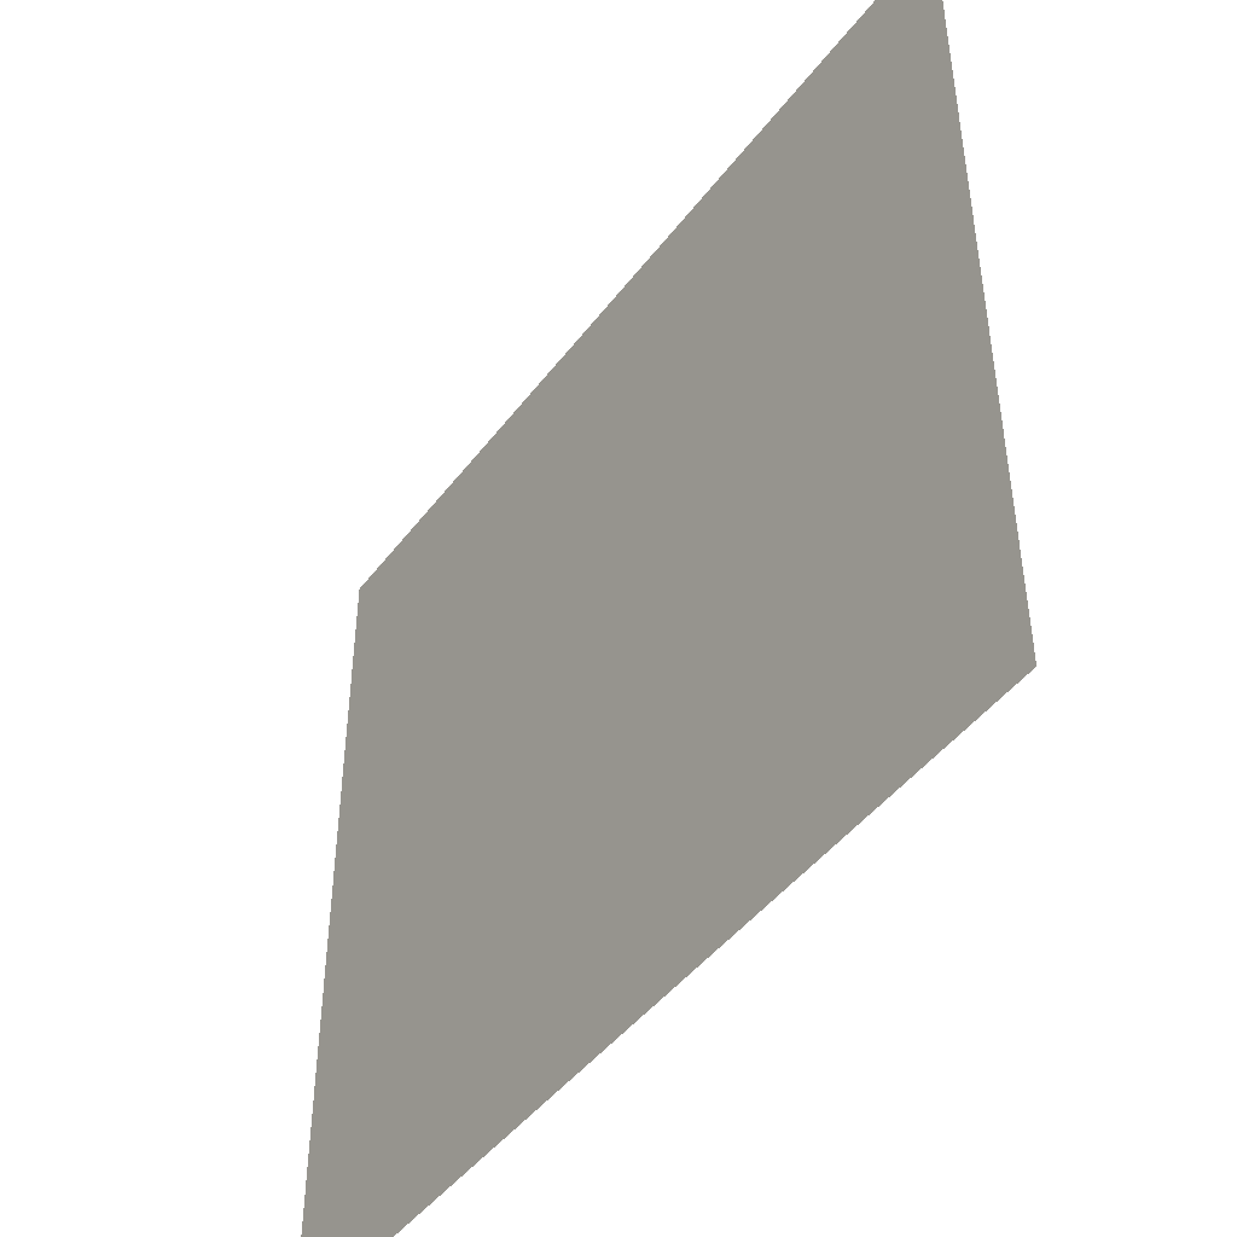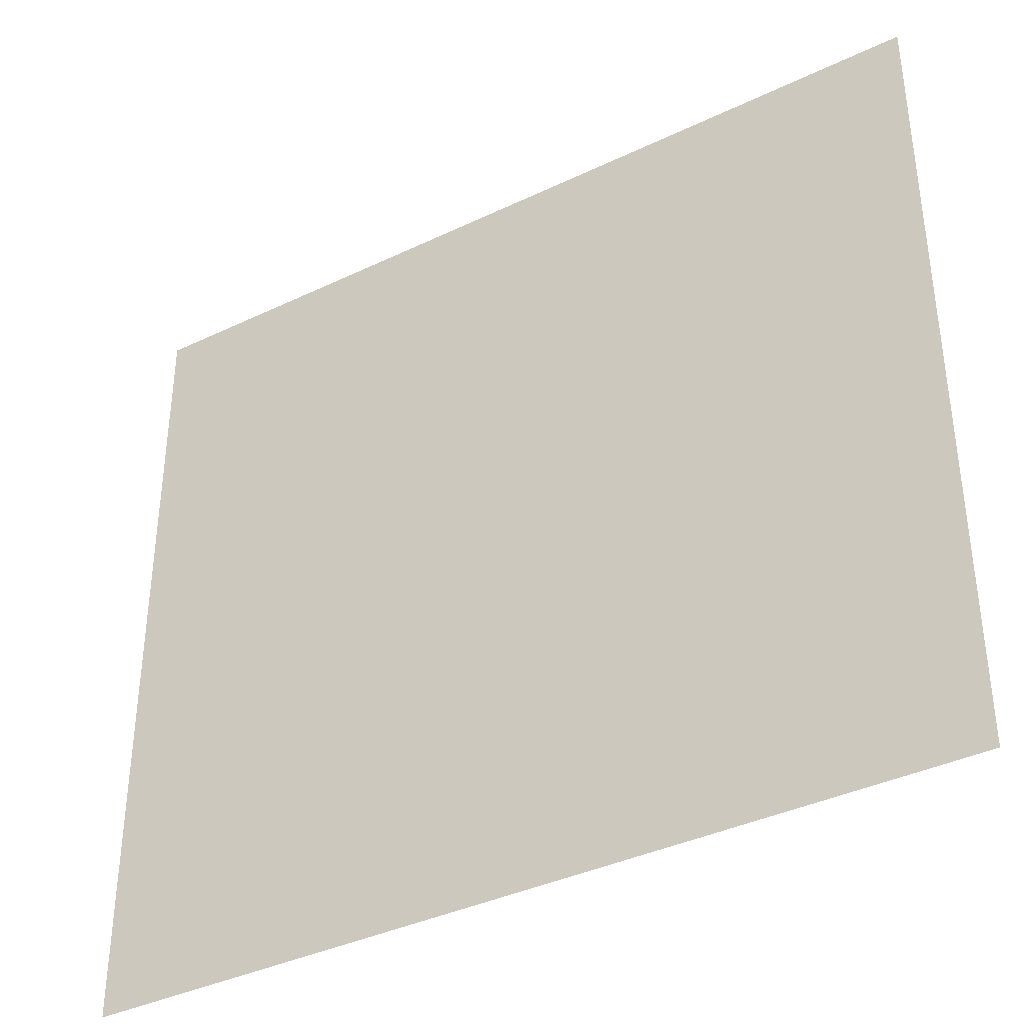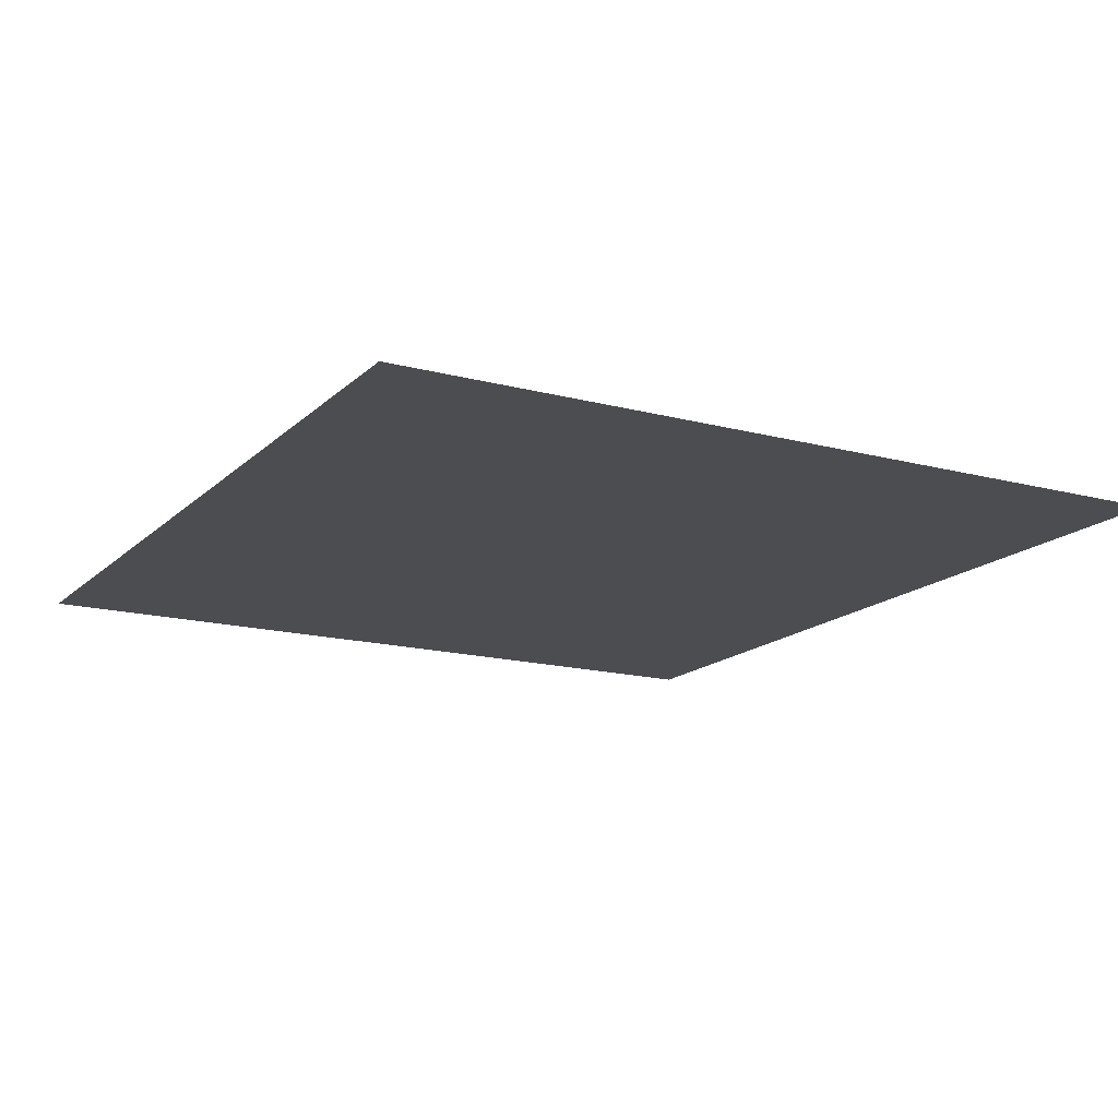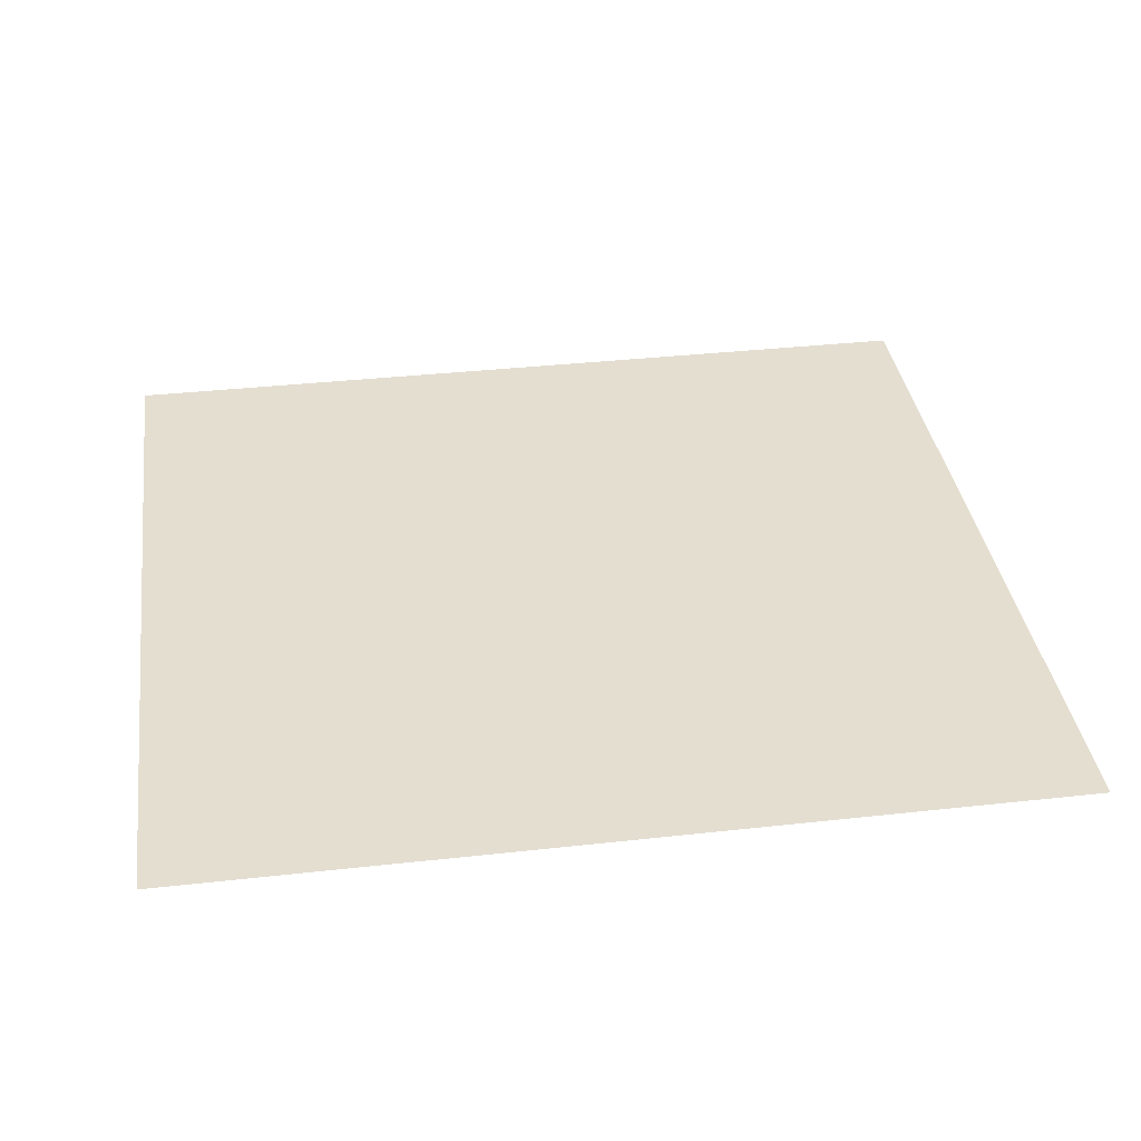
<metadata>
{"format":"obj","ext":"obj","renderer":"f3d","projection":"perspective","resolution":1024,"background":"white","views":[{"elev":-45.5,"azim":55.3,"up":"+Z"},{"elev":-38.0,"azim":-148.6,"up":"+Z"},{"elev":-15.8,"azim":61.0,"up":"+Y"},{"elev":36.4,"azim":171.8,"up":"+Y"}]}
</metadata>
<code>
v 0 0 -0.1765
v 0.0365 0 -0.413
v 0.0535 0 -0.3985
v 0.0535 0 -0.1835
v -0.02 0 -0.4235
v 0 0 -0.427
v 0 0 -0.1765
v -0.0365 0 -0.413
v 0.264 0 -0.3955
v 0.291 0 -0.2275
v 0.142 0 -0.2525
v 0.0535 0 -0.3985
v -0.291 0 -0.2275
v -0.264 0 -0.3955
v -0.0535 0 -0.3985
v -0.142 0 -0.2525
v 0.0535 0 -0.3985
v 0.142 0 -0.2525
v 0.102 0 -0.2135
v 0.0535 0 -0.1835
v -0.102 0 -0.2135
v -0.142 0 -0.2525
v -0.0535 0 -0.3985
v -0.0535 0 -0.1835
v 0 0 -0.1765
v -0.0535 0 -0.1835
v -0.0535 0 -0.3985
v -0.0365 0 -0.413
v 0.142 0 -0.2525
v 0.291 0 -0.2275
v 0.462 0 -0.098
v 0.47 0 -0.0465
v -0.142 0 -0.2525
v -0.448 0 0.056
v -0.464 0 0.005
v -0.47 0 -0.0465
v 0.102 0 -0.2135
v 0.142 0 -0.2525
v 0.4385 0 0.1165
v 0.4085 0 0.1845
v -0.4085 0 0.1845
v -0.102 0 -0.2135
v -0.369 0 0.238
v 0.0535 0 -0.1835
v 0.102 0 -0.2135
v 0.336 0 0.2835
v 0.275 0 0.3395
v -0.275 0 0.3395
v -0.0535 0 -0.1835
v -0.2145 0 0.37
v -0.102 0 -0.2135
v -0.0535 0 -0.1835
v -0.275 0 0.3395
v -0.336 0 0.2835
v 0 0 -0.1765
v 0.0535 0 -0.1835
v 0.1685 0 0.3935
v 0.0955 0 0.4175
v -0.1685 0 0.3935
v -0.0535 0 -0.1835
v 0 0 -0.1765
v -0.0955 0 0.4175
v 0.0955 0 0.4175
v 0.026 0 0.4215
v 0 0 -0.1765
v 0 0 -0.1765
v -0.026 0 0.4215
v -0.0955 0 0.4175
v 0.275 0 0.3395
v 0.2145 0 0.37
v 0.0535 0 -0.1835
v 0.02 0 -0.4235
v 0.0365 0 -0.413
v 0 0 -0.1765
v 0 0 -0.427
v -0.142 0 -0.2525
v -0.47 0 -0.0465
v -0.462 0 -0.098
v -0.291 0 -0.2275
v 0.4085 0 0.1845
v 0.369 0 0.238
v 0.102 0 -0.2135
v 0.464 0 0.005
v 0.448 0 0.056
v 0.142 0 -0.2525
v 0.47 0 -0.0465
v -0.4085 0 0.1845
v -0.4385 0 0.1165
v -0.142 0 -0.2525
v -0.102 0 -0.2135
v 0.0535 0 -0.3985
v 0.0365 0 -0.413
v 0.0655 0 -0.498
v 0.3585 0 -0.497
v -0.053 0 -0.5085
v -0.037 0 -0.518
v -0.0365 0 -0.413
v -0.0655 0 -0.498
v 0.264 0 -0.3955
v 0.0535 0 -0.3985
v 0.3585 0 -0.497
v -0.0365 0 -0.413
v -0.0535 0 -0.3985
v -0.3585 0 -0.497
v -0.0655 0 -0.498
v -0.0535 0 -0.3985
v -0.264 0 -0.3955
v -0.3585 0 -0.497
v 0.3835 0 -0.2815
v 0.291 0 -0.2275
v 0.264 0 -0.3955
v 0.3585 0 -0.497
v -0.291 0 -0.2275
v -0.3835 0 -0.2815
v -0.3585 0 -0.497
v -0.264 0 -0.3955
v 0.558 0 -0.157
v 0.462 0 -0.098
v 0.291 0 -0.2275
v 0.3835 0 -0.2815
v -0.291 0 -0.2275
v -0.462 0 -0.098
v -0.558 0 -0.157
v -0.3835 0 -0.2815
v 0.4385 0 0.1165
v 0.142 0 -0.2525
v 0.448 0 0.056
v 0.5235 0 0.1915
v -0.448 0 0.056
v -0.142 0 -0.2525
v -0.4385 0 0.1165
v -0.5235 0 0.1915
v -0.555 0 0.102
v -0.5665 0 0.0135
v -0.464 0 0.005
v 0.336 0 0.2835
v 0.102 0 -0.2135
v 0.369 0 0.238
v 0.4145 0 0.3525
v -0.369 0 0.238
v -0.102 0 -0.2135
v -0.336 0 0.2835
v -0.4145 0 0.3525
v 0.336 0 0.2835
v 0.4145 0 0.3525
v 0.3335 0 0.4235
v 0.275 0 0.3395
v 0.1685 0 0.3935
v 0.0535 0 -0.1835
v 0.2145 0 0.37
v 0.2225 0 0.4845
v -0.2145 0 0.37
v -0.0535 0 -0.1835
v -0.1685 0 0.3935
v -0.2225 0 0.4845
v 0 0 -0.1765
v 0.026 0 0.4215
v 0 0 0.525
v -0.026 0 0.4215
v 0.4715 0 0.2815
v 0.4145 0 0.3525
v 0.369 0 0.238
v 0.4085 0 0.1845
v 0.3335 0 0.4235
v 0.2225 0 0.4845
v 0.2145 0 0.37
v 0.275 0 0.3395
v 0 0 0.525
v 0.026 0 0.4215
v 0.0955 0 0.4175
v 0.111 0 0.518
v -0.0955 0 0.4175
v -0.026 0 0.4215
v 0 0 0.525
v -0.111 0 0.518
v -0.2145 0 0.37
v -0.2225 0 0.4845
v -0.3335 0 0.4235
v -0.275 0 0.3395
v 0.111 0 0.518
v 0.0955 0 0.4175
v 0.1685 0 0.3935
v 0.2225 0 0.4845
v -0.1685 0 0.3935
v -0.0955 0 0.4175
v -0.111 0 0.518
v -0.2225 0 0.4845
v 0.5665 0 0.0135
v 0.555 0 0.102
v 0.464 0 0.005
v 0.47 0 -0.0465
v 0.567 0 -0.075
v 0.5665 0 0.0135
v 0.464 0 0.005
v -0.0185 0 -0.5235
v -0.02 0 -0.4235
v -0.0365 0 -0.413
v -0.037 0 -0.518
v 0.0365 0 -0.413
v 0.037 0 -0.518
v 0.053 0 -0.5085
v 0.0655 0 -0.498
v 0.0185 0 -0.5235
v 0.02 0 -0.4235
v 0 0 -0.427
v 0 0 -0.525
v -0.47 0 -0.0465
v -0.567 0 -0.075
v -0.558 0 -0.157
v -0.462 0 -0.098
v 0.0365 0 -0.413
v 0.02 0 -0.4235
v 0.0185 0 -0.5235
v 0.037 0 -0.518
v 0 0 -0.427
v -0.02 0 -0.4235
v -0.0185 0 -0.5235
v 0 0 -0.525
v -0.369 0 0.238
v -0.4145 0 0.3525
v -0.4715 0 0.2815
v -0.4085 0 0.1845
v 0.555 0 0.102
v 0.5235 0 0.1915
v 0.448 0 0.056
v 0.464 0 0.005
v -0.4715 0 0.2815
v -0.5235 0 0.1915
v -0.4385 0 0.1165
v -0.4085 0 0.1845
v 0.4385 0 0.1165
v 0.5235 0 0.1915
v 0.4715 0 0.2815
v 0.4085 0 0.1845
v -0.5235 0 0.1915
v -0.555 0 0.102
v -0.464 0 0.005
v -0.448 0 0.056
v -0.47 0 -0.0465
v -0.464 0 0.005
v -0.5665 0 0.0135
v -0.567 0 -0.075
v 0.462 0 -0.098
v 0.558 0 -0.157
v 0.567 0 -0.075
v 0.47 0 -0.0465
v -0.3335 0 0.4235
v -0.4145 0 0.3525
v -0.336 0 0.2835
v -0.275 0 0.3395
v 0 0 0.525
v 0 0 0.56
v -0.117 0 0.5525
v -0.111 0 0.518
v -0.111 0 0.518
v -0.117 0 0.5525
v -0.236 0 0.517
v -0.2225 0 0.4845
v -0.2225 0 0.4845
v -0.236 0 0.517
v -0.3535 0 0.4525
v -0.3335 0 0.4235
v -0.3335 0 0.4235
v -0.3535 0 0.4525
v -0.44 0 0.377
v -0.4145 0 0.3525
v -0.4145 0 0.3525
v -0.44 0 0.377
v -0.5005 0 0.3015
v -0.4715 0 0.2815
v -0.4715 0 0.2815
v -0.5005 0 0.3015
v -0.556 0 0.2055
v -0.5235 0 0.1915
v -0.5235 0 0.1915
v -0.556 0 0.2055
v -0.5845 0 0.11
v -0.555 0 0.102
v -0.555 0 0.102
v -0.5845 0 0.11
v -0.6015 0 0.0165
v -0.5665 0 0.0135
v -0.5665 0 0.0135
v -0.6015 0 0.0165
v -0.602 0 -0.077
v -0.567 0 -0.075
v -0.567 0 -0.075
v -0.602 0 -0.077
v -0.591 0 -0.1765
v -0.558 0 -0.157
v -0.558 0 -0.157
v -0.591 0 -0.1765
v -0.4165 0 -0.301
v -0.3835 0 -0.2815
v -0.3835 0 -0.2815
v -0.4165 0 -0.301
v -0.3895 0 -0.532
v -0.3585 0 -0.497
v -0.3585 0 -0.497
v -0.3895 0 -0.532
v -0.078 0 -0.533
v -0.0655 0 -0.498
v -0.0655 0 -0.498
v -0.078 0 -0.533
v -0.063 0 -0.543
v -0.053 0 -0.5085
v -0.053 0 -0.5085
v -0.063 0 -0.543
v -0.0435 0 -0.552
v -0.037 0 -0.518
v -0.037 0 -0.518
v -0.0435 0 -0.552
v -0.0215 0 -0.558
v -0.0185 0 -0.5235
v -0.0185 0 -0.5235
v -0.0215 0 -0.558
v 0 0 -0.56
v 0 0 -0.525
v 0 0 -0.525
v 0 0 -0.56
v 0.0215 0 -0.558
v 0.0185 0 -0.5235
v 0.0185 0 -0.5235
v 0.0215 0 -0.558
v 0.0435 0 -0.552
v 0.037 0 -0.518
v 0.037 0 -0.518
v 0.0435 0 -0.552
v 0.063 0 -0.543
v 0.053 0 -0.5085
v 0.053 0 -0.5085
v 0.063 0 -0.543
v 0.078 0 -0.533
v 0.0655 0 -0.498
v 0.0655 0 -0.498
v 0.078 0 -0.533
v 0.3895 0 -0.532
v 0.3585 0 -0.497
v 0.3585 0 -0.497
v 0.3895 0 -0.532
v 0.4165 0 -0.301
v 0.3835 0 -0.2815
v 0.3835 0 -0.2815
v 0.4165 0 -0.301
v 0.591 0 -0.1765
v 0.558 0 -0.157
v 0.558 0 -0.157
v 0.591 0 -0.1765
v 0.602 0 -0.077
v 0.567 0 -0.075
v 0.567 0 -0.075
v 0.602 0 -0.077
v 0.6015 0 0.0165
v 0.5665 0 0.0135
v 0.5665 0 0.0135
v 0.6015 0 0.0165
v 0.5845 0 0.11
v 0.555 0 0.102
v 0.555 0 0.102
v 0.5845 0 0.11
v 0.556 0 0.2055
v 0.5235 0 0.1915
v 0.5235 0 0.1915
v 0.556 0 0.2055
v 0.5005 0 0.3015
v 0.4715 0 0.2815
v 0.4715 0 0.2815
v 0.5005 0 0.3015
v 0.44 0 0.377
v 0.4145 0 0.3525
v 0.4145 0 0.3525
v 0.44 0 0.377
v 0.3535 0 0.4525
v 0.3335 0 0.4235
v 0.3335 0 0.4235
v 0.3535 0 0.4525
v 0.236 0 0.517
v 0.2225 0 0.4845
v 0.2225 0 0.4845
v 0.236 0 0.517
v 0.117 0 0.5525
v 0.111 0 0.518
v 0.111 0 0.518
v 0.117 0 0.5525
v 0 0 0.56
v 0 0 0.525
v -0.117 0 0.5525
v 0 0 0.56
v -0.6025 0 0.56
v -0.117 0 0.5525
v -0.6025 0 0.56
v -0.236 0 0.517
v -0.236 0 0.517
v -0.6025 0 0.56
v -0.3535 0 0.4525
v -0.3535 0 0.4525
v -0.6025 0 0.56
v -0.44 0 0.377
v -0.44 0 0.377
v -0.6025 0 0.56
v -0.5005 0 0.3015
v -0.5005 0 0.3015
v -0.6025 0 0.56
v -0.556 0 0.2055
v -0.556 0 0.2055
v -0.6025 0 0.56
v -0.5845 0 0.11
v -0.5845 0 0.11
v -0.6025 0 0.56
v -0.6015 0 0.0165
v -0.6015 0 0.0165
v -0.6025 0 0.56
v -0.602 0 -0.077
v -0.6025 0 -0.56
v -0.6025 0 0.56
v -0.602 0 -0.077
v -0.591 0 -0.1765
v -0.602 0 -0.077
v -0.6025 0 -0.56
v -0.4165 0 -0.301
v -0.591 0 -0.1765
v -0.6025 0 -0.56
v -0.3895 0 -0.532
v -0.078 0 -0.533
v -0.3895 0 -0.532
v -0.6025 0 -0.56
v -0.063 0 -0.543
v -0.6025 0 -0.56
v -0.0435 0 -0.552
v -0.063 0 -0.543
v -0.6025 0 -0.56
v -0.0215 0 -0.558
v -0.0435 0 -0.552
v -0.6025 0 -0.56
v 0 0 -0.56
v -0.0215 0 -0.558
v 0 0 0.56
v 0.117 0 0.5525
v 0.6025 0 0.56
v 0.117 0 0.5525
v 0.236 0 0.517
v 0.6025 0 0.56
v 0.236 0 0.517
v 0.3535 0 0.4525
v 0.6025 0 0.56
v 0.3535 0 0.4525
v 0.44 0 0.377
v 0.6025 0 0.56
v 0.44 0 0.377
v 0.5005 0 0.3015
v 0.6025 0 0.56
v 0.5005 0 0.3015
v 0.556 0 0.2055
v 0.6025 0 0.56
v 0.556 0 0.2055
v 0.5845 0 0.11
v 0.6025 0 0.56
v 0.5845 0 0.11
v 0.6015 0 0.0165
v 0.6025 0 0.56
v 0.6015 0 0.0165
v 0.602 0 -0.077
v 0.6025 0 0.56
v 0.602 0 -0.077
v 0.6025 0 -0.56
v 0.6025 0 0.56
v 0.591 0 -0.1765
v 0.6025 0 -0.56
v 0.602 0 -0.077
v 0.6025 0 -0.56
v 0.591 0 -0.1765
v 0.4165 0 -0.301
v 0.3895 0 -0.532
v 0.6025 0 -0.56
v 0.3895 0 -0.532
v 0.078 0 -0.533
v 0.063 0 -0.543
v 0.063 0 -0.543
v 0.0435 0 -0.552
v 0.6025 0 -0.56
v 0.0435 0 -0.552
v 0.0215 0 -0.558
v 0.6025 0 -0.56
v 0.0215 0 -0.558
v 0 0 -0.56
v 0.6025 0 -0.56
g mesh7476802
f 1 2 3
f 3 4 1
f 5 6 7
f 7 8 5
f 9 10 11
f 11 12 9
f 13 14 15
f 15 16 13
f 17 18 19
f 19 20 17
f 21 22 23
f 23 24 21
f 25 26 27
f 27 28 25
f 29 30 31
f 31 32 29
f 33 34 35
f 35 36 33
f 37 38 39
f 39 40 37
f 41 42 43
f 44 45 46
f 46 47 44
f 48 49 50
f 51 52 53
f 53 54 51
f 55 56 57
f 57 58 55
f 59 60 61
f 61 62 59
f 63 64 65
f 66 67 68
f 69 70 71
f 72 73 74
f 74 75 72
f 76 77 78
f 78 79 76
f 80 81 82
f 83 84 85
f 85 86 83
f 87 88 89
f 89 90 87
f 91 92 93
f 93 94 91
f 95 96 97
f 97 98 95
f 99 100 101
f 102 103 104
f 104 105 102
f 106 107 108
f 109 110 111
f 111 112 109
f 113 114 115
f 115 116 113
f 117 118 119
f 119 120 117
f 121 122 123
f 123 124 121
f 125 126 127
f 127 128 125
f 129 130 131
f 131 132 129
f 133 134 135
f 136 137 138
f 138 139 136
f 140 141 142
f 142 143 140
f 144 145 146
f 146 147 144
f 148 149 150
f 150 151 148
f 152 153 154
f 154 155 152
f 156 157 158
f 158 159 156
f 160 161 162
f 162 163 160
f 164 165 166
f 166 167 164
f 168 169 170
f 170 171 168
f 172 173 174
f 174 175 172
f 176 177 178
f 178 179 176
f 180 181 182
f 182 183 180
f 184 185 186
f 186 187 184
f 188 189 190
f 191 192 193
f 193 194 191
f 195 196 197
f 197 198 195
f 199 200 201
f 201 202 199
f 203 204 205
f 205 206 203
f 207 208 209
f 209 210 207
f 211 212 213
f 213 214 211
f 215 216 217
f 217 218 215
f 219 220 221
f 221 222 219
f 223 224 225
f 225 226 223
f 227 228 229
f 229 230 227
f 231 232 233
f 233 234 231
f 235 236 237
f 237 238 235
f 239 240 241
f 241 242 239
f 243 244 245
f 245 246 243
f 247 248 249
f 249 250 247
f 251 252 253
f 253 254 251
f 255 256 257
f 257 258 255
f 259 260 261
f 261 262 259
f 263 264 265
f 265 266 263
f 267 268 269
f 269 270 267
f 271 272 273
f 273 274 271
f 275 276 277
f 277 278 275
f 279 280 281
f 281 282 279
f 283 284 285
f 285 286 283
f 287 288 289
f 289 290 287
f 291 292 293
f 293 294 291
f 295 296 297
f 297 298 295
f 299 300 301
f 301 302 299
f 303 304 305
f 305 306 303
f 307 308 309
f 309 310 307
f 311 312 313
f 313 314 311
f 315 316 317
f 317 318 315
f 319 320 321
f 321 322 319
f 323 324 325
f 325 326 323
f 327 328 329
f 329 330 327
f 331 332 333
f 333 334 331
f 335 336 337
f 337 338 335
f 339 340 341
f 341 342 339
f 343 344 345
f 345 346 343
f 347 348 349
f 349 350 347
f 351 352 353
f 353 354 351
f 355 356 357
f 357 358 355
f 359 360 361
f 361 362 359
f 363 364 365
f 365 366 363
f 367 368 369
f 369 370 367
f 371 372 373
f 373 374 371
f 375 376 377
f 377 378 375
f 379 380 381
f 381 382 379
f 383 384 385
f 385 386 383
f 387 388 389
f 390 391 392
f 393 394 395
f 396 397 398
f 399 400 401
f 402 403 404
f 405 406 407
f 408 409 410
f 411 412 413
f 414 415 416
f 417 418 419
f 420 421 422
f 422 423 420
f 424 425 426
f 426 427 424
f 428 429 430
f 431 432 433
f 434 435 436
f 437 438 439
f 440 441 442
f 443 444 445
f 446 447 448
f 449 450 451
f 452 453 454
f 455 456 457
f 458 459 460
f 461 462 463
f 464 465 466
f 467 468 469
f 470 471 472
f 472 473 470
f 474 475 476
f 476 477 474
f 478 479 480
f 481 482 483
f 484 485 486

</code>
